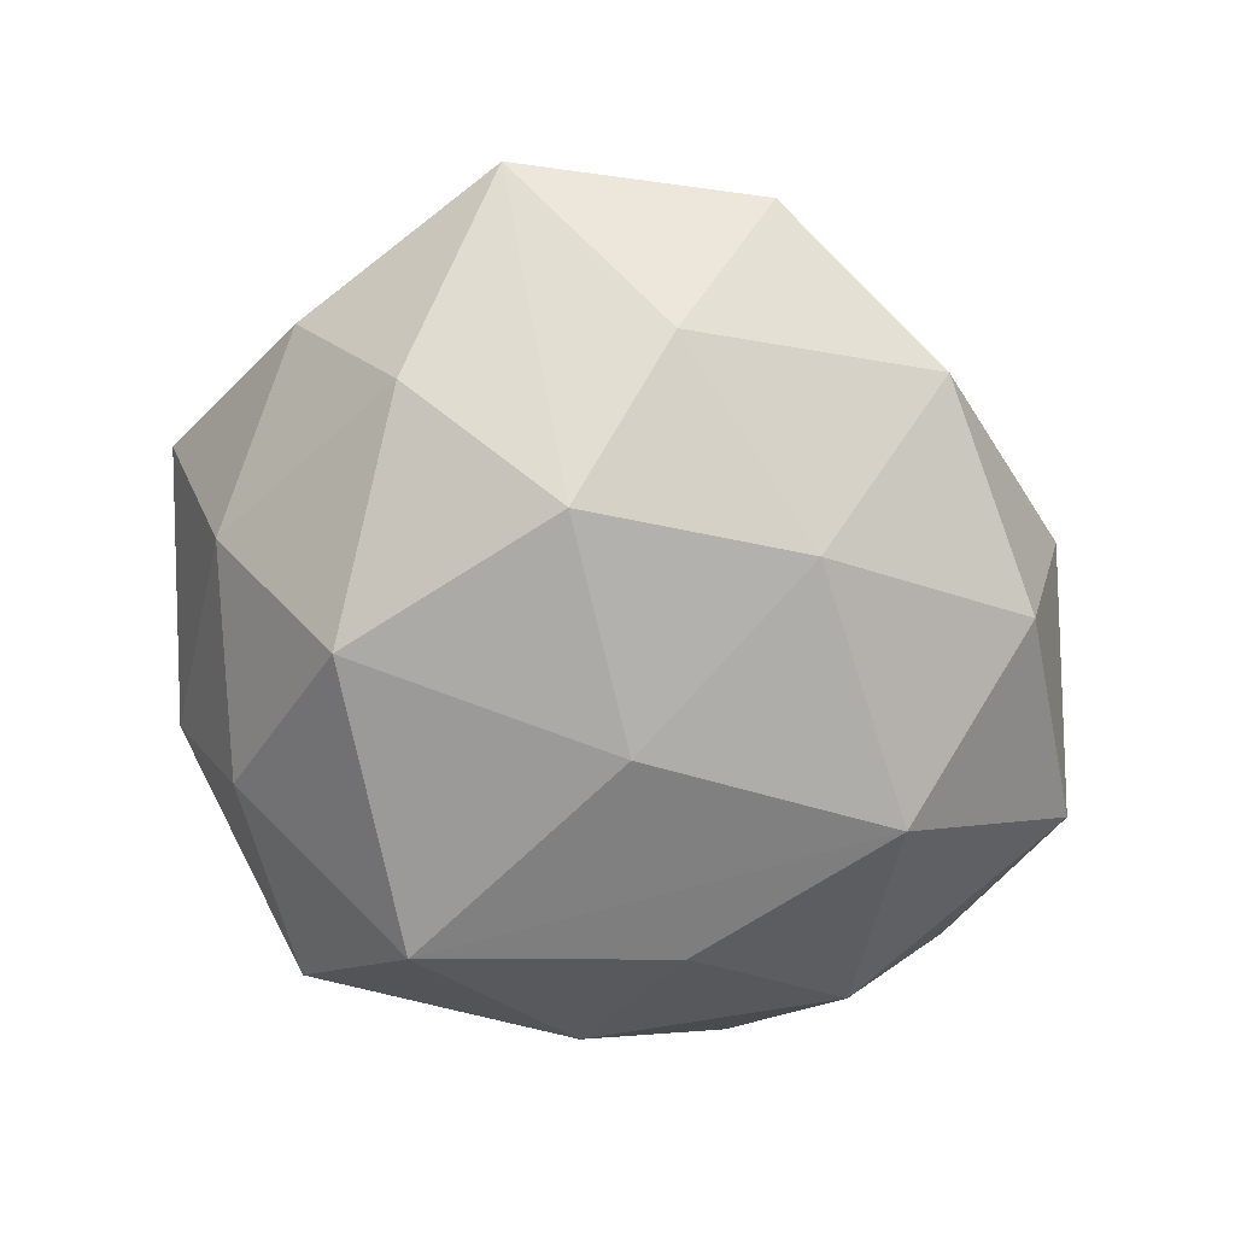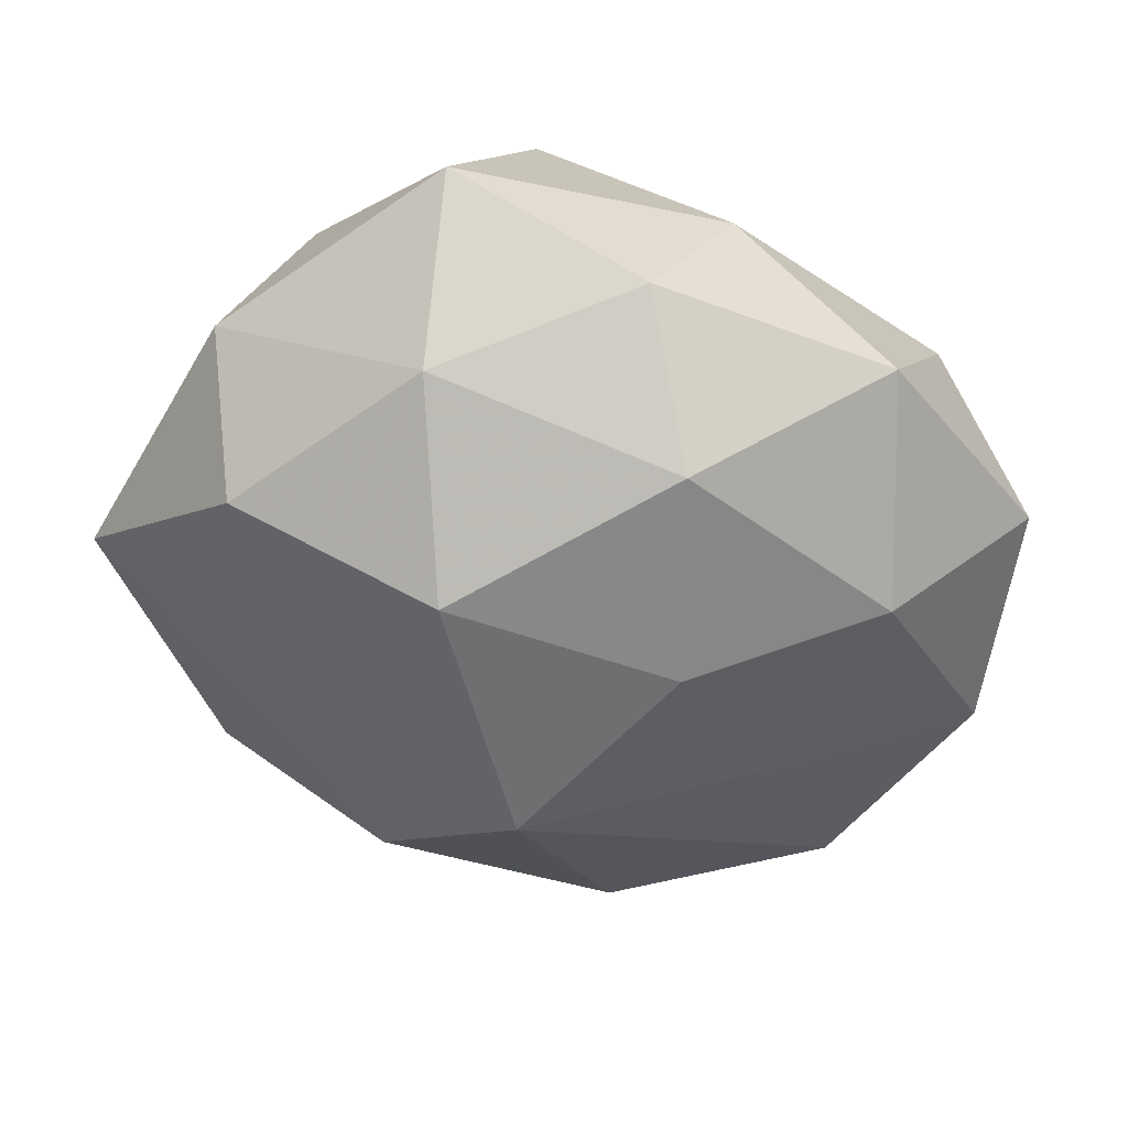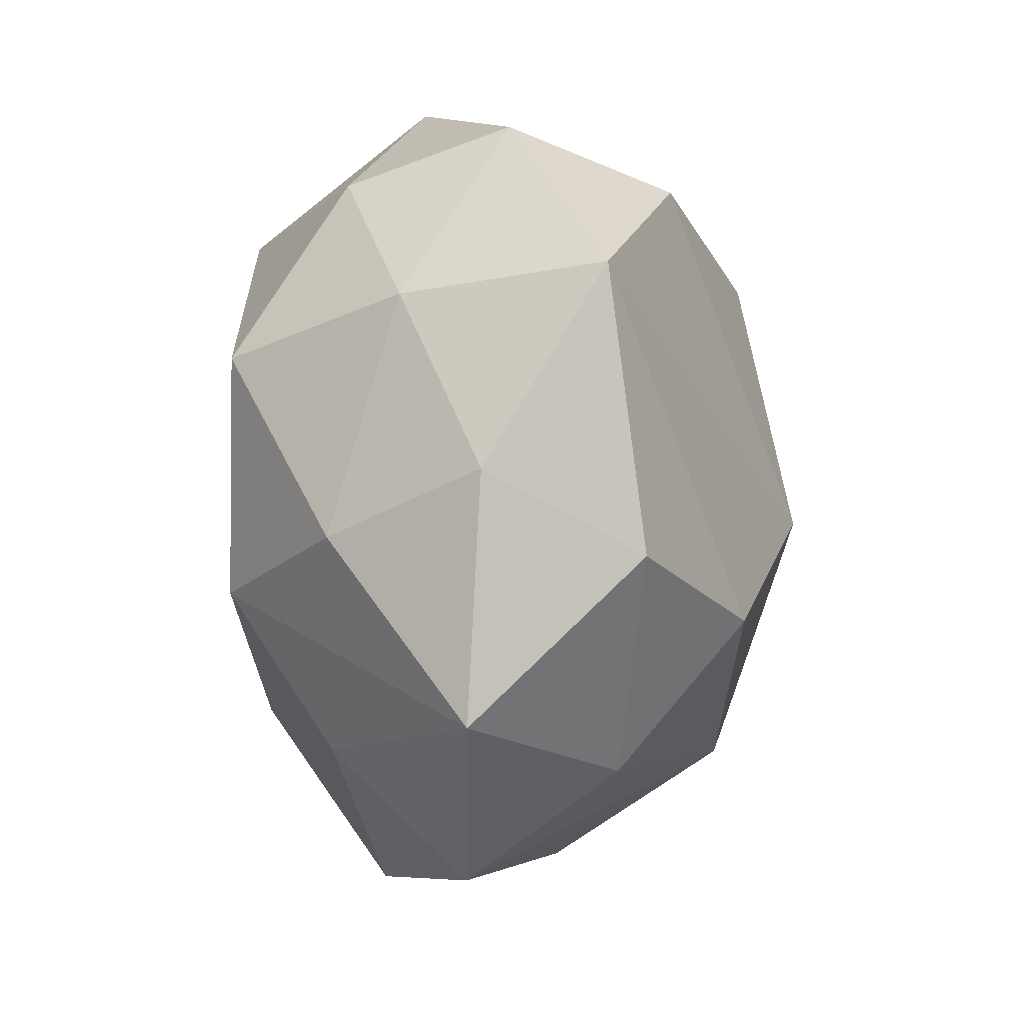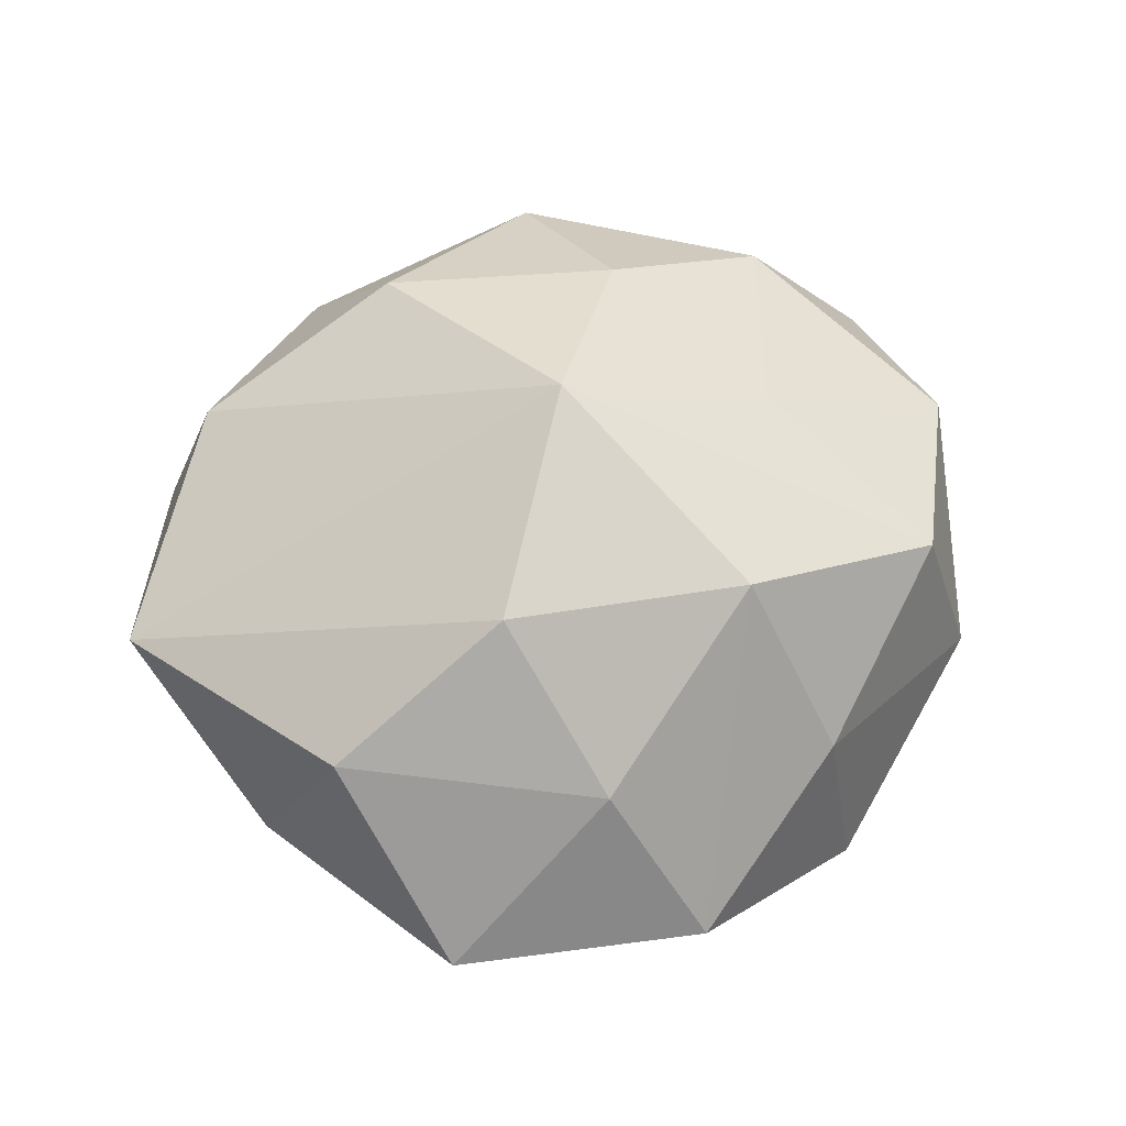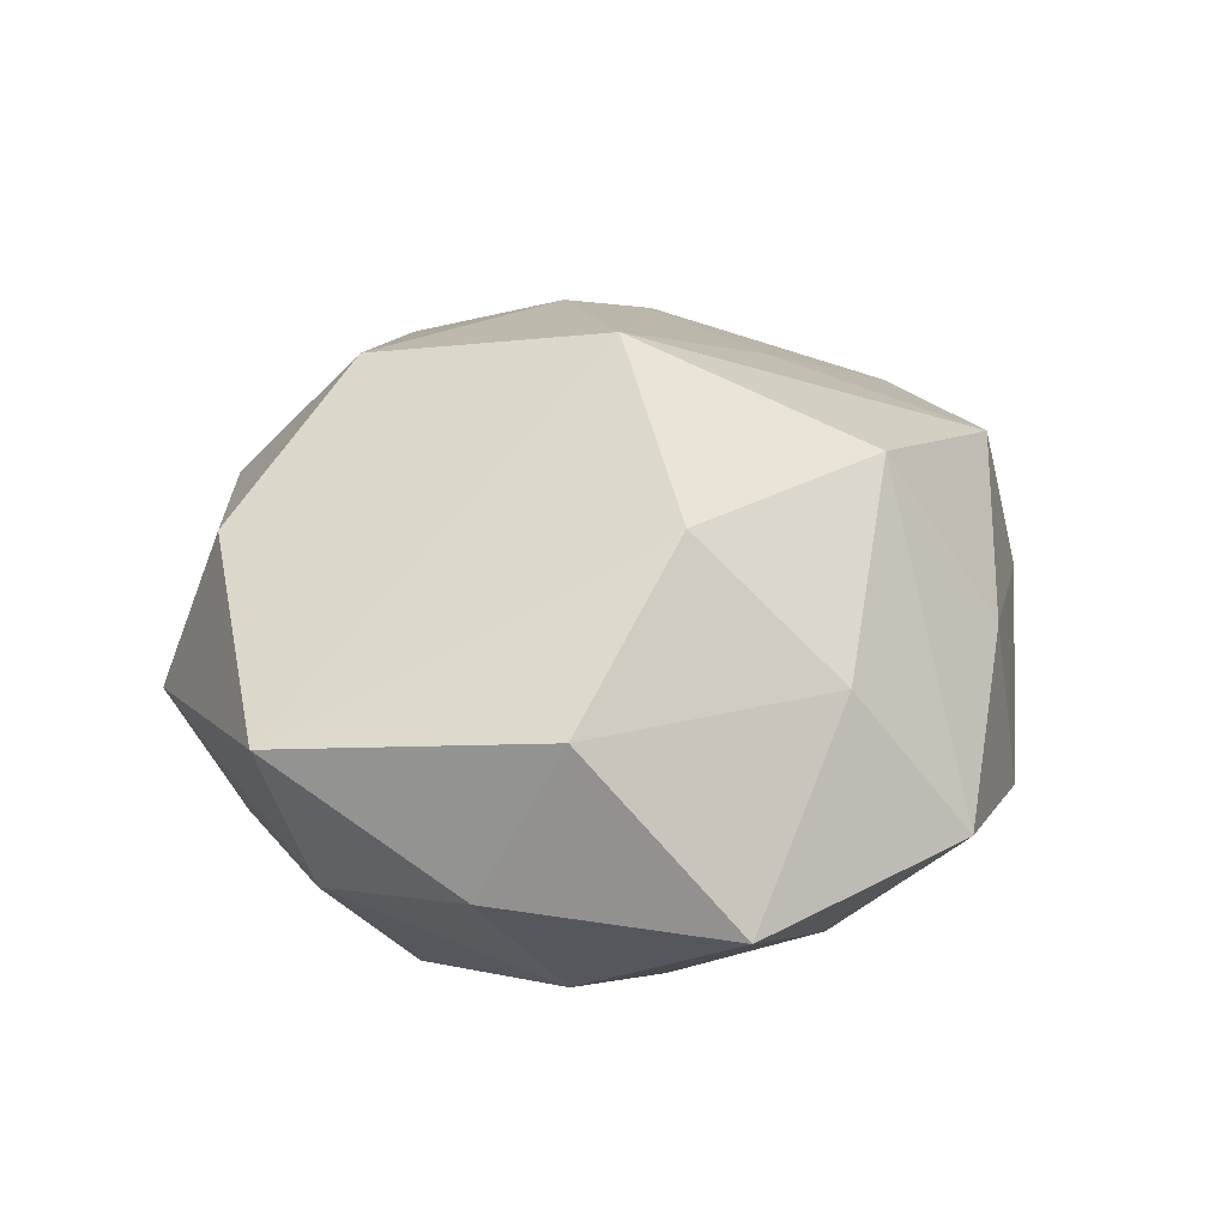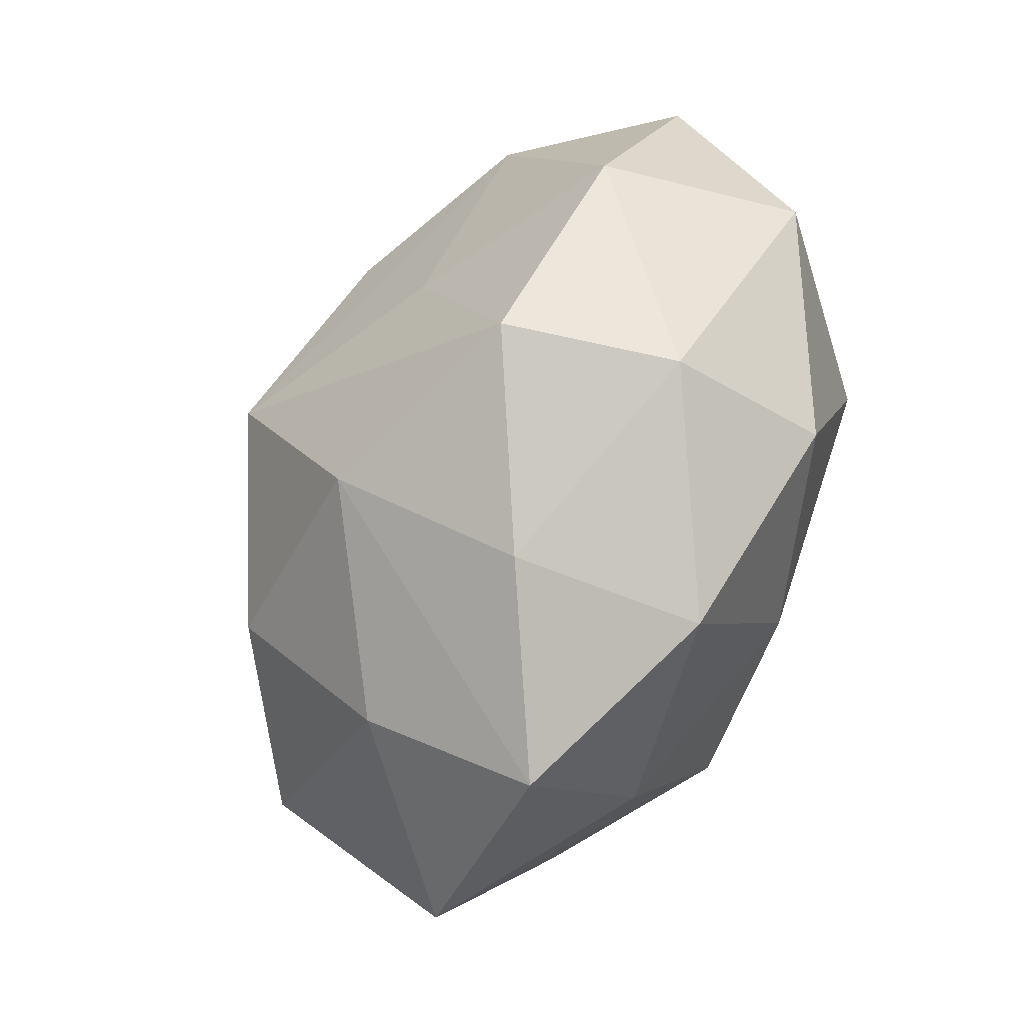
<metadata>
{"format":"obj","ext":"obj","renderer":"f3d","projection":"perspective","resolution":1024,"background":"white","views":[{"elev":-72.7,"azim":-27.3,"up":"+Z"},{"elev":51.7,"azim":6.7,"up":"+Y"},{"elev":-23.3,"azim":-92.3,"up":"+Y"},{"elev":53.8,"azim":-26.9,"up":"+Z"},{"elev":31.9,"azim":-55.3,"up":"+Z"},{"elev":-63.3,"azim":64.7,"up":"+Y"}]}
</metadata>
<code>
v 0.008353 -0.03197 0.03002
v 0.05359 0.01673 0.003984
v -0.03694 -0.04419 -0.003942
v 0.03624 0.04058 0.004663
v -0.05614 0.006304 0.01152
v -0.03595 0.0276 0.02131
v 0.01085 -0.02616 -0.02929
v -0.001576 -0.003036 0.04054
v 0.01391 -0.04471 0.009181
v 0.01676 0.04174 -0.01452
v 0.05496 -0.007402 -0.01011
v -0.01294 -0.03927 -0.02011
v 0.03684 -0.02874 -0.02018
v 0.04016 -0.03363 0.0002516
v 0.02542 -0.005854 0.02751
v -0.01447 0.04386 0.01381
v -0.008152 -0.05437 -0.00325
v -0.03297 0.02936 -0.01954
v 0.04192 0.02251 -0.01512
v 0.03828 0.01946 0.02161
v -0.007978 0.03399 -0.03231
v -0.03701 -0.02083 -0.02063
v -0.04079 0.03377 0.0007041
v -0.01059 0.02716 0.03303
v 0.03466 -0.03117 0.02076
v -0.0152 -0.04224 0.01515
v 0.03387 -0.003241 -0.02969
v 0.05051 -0.008396 0.01421
v 0.01587 0.01712 0.03219
v 0.008903 0.05009 0.003995
v -0.04672 0.006605 -0.01256
v 0.01481 0.03974 0.02204
v -0.03049 0.005768 -0.03342
v 0.01994 0.02154 -0.02851
v -0.01512 0.05136 -0.009827
v -0.01965 -0.02401 0.03086
v 0.00256 0.001386 -0.03523
v -0.01568 -0.01972 -0.0334
v 0.01643 -0.04742 -0.01352
v -0.04935 -0.01714 -0.002839
v -0.04214 -0.02471 0.0166
f 2 4 20
f 5 40 41
f 31 40 5
f 32 20 4
f 2 20 28
f 25 8 1
f 22 40 31
f 6 8 24
f 6 5 8
f 31 5 23
f 5 6 23
f 13 7 27
f 19 4 2
f 27 7 37
f 37 21 27
f 30 32 4
f 29 8 20
f 20 32 29
f 24 8 29
f 29 32 24
f 20 8 15
f 15 28 20
f 15 8 25
f 25 28 15
f 25 1 9
f 9 1 17
f 17 1 26
f 36 1 8
f 36 5 41
f 8 5 36
f 41 26 36
f 36 26 1
f 38 37 7
f 38 7 12
f 40 22 3
f 41 40 3
f 12 17 3
f 3 26 41
f 17 26 3
f 3 38 12
f 22 38 3
f 31 23 18
f 35 21 18
f 18 23 35
f 7 13 39
f 39 17 12
f 12 7 39
f 39 9 17
f 2 28 11
f 11 13 27
f 11 19 2
f 27 19 11
f 27 21 34
f 34 19 27
f 4 19 10
f 10 21 35
f 10 34 21
f 19 34 10
f 35 30 10
f 10 30 4
f 16 6 24
f 24 32 16
f 32 30 16
f 16 30 35
f 35 23 16
f 16 23 6
f 33 22 31
f 31 18 33
f 33 38 22
f 33 18 21
f 21 37 33
f 37 38 33
f 25 9 14
f 9 39 14
f 14 39 13
f 13 11 14
f 14 28 25
f 14 11 28

</code>
